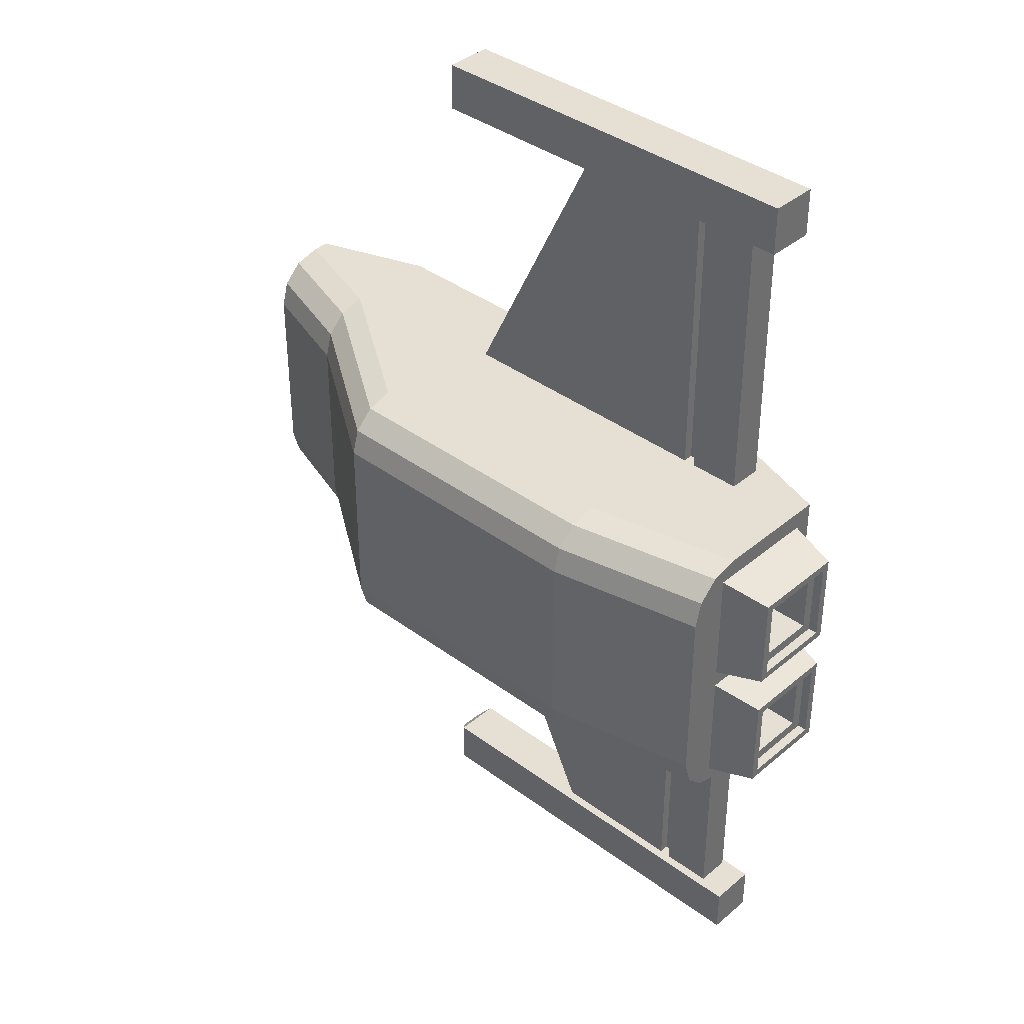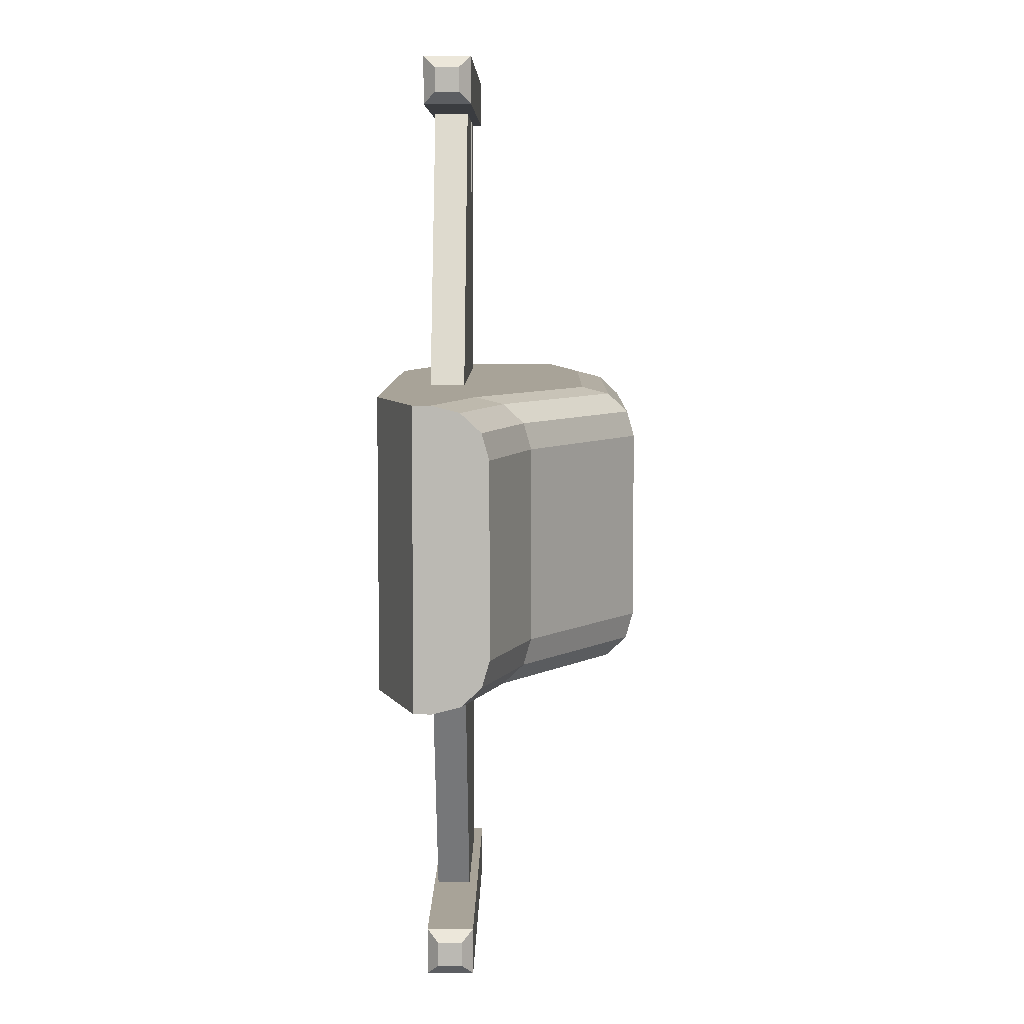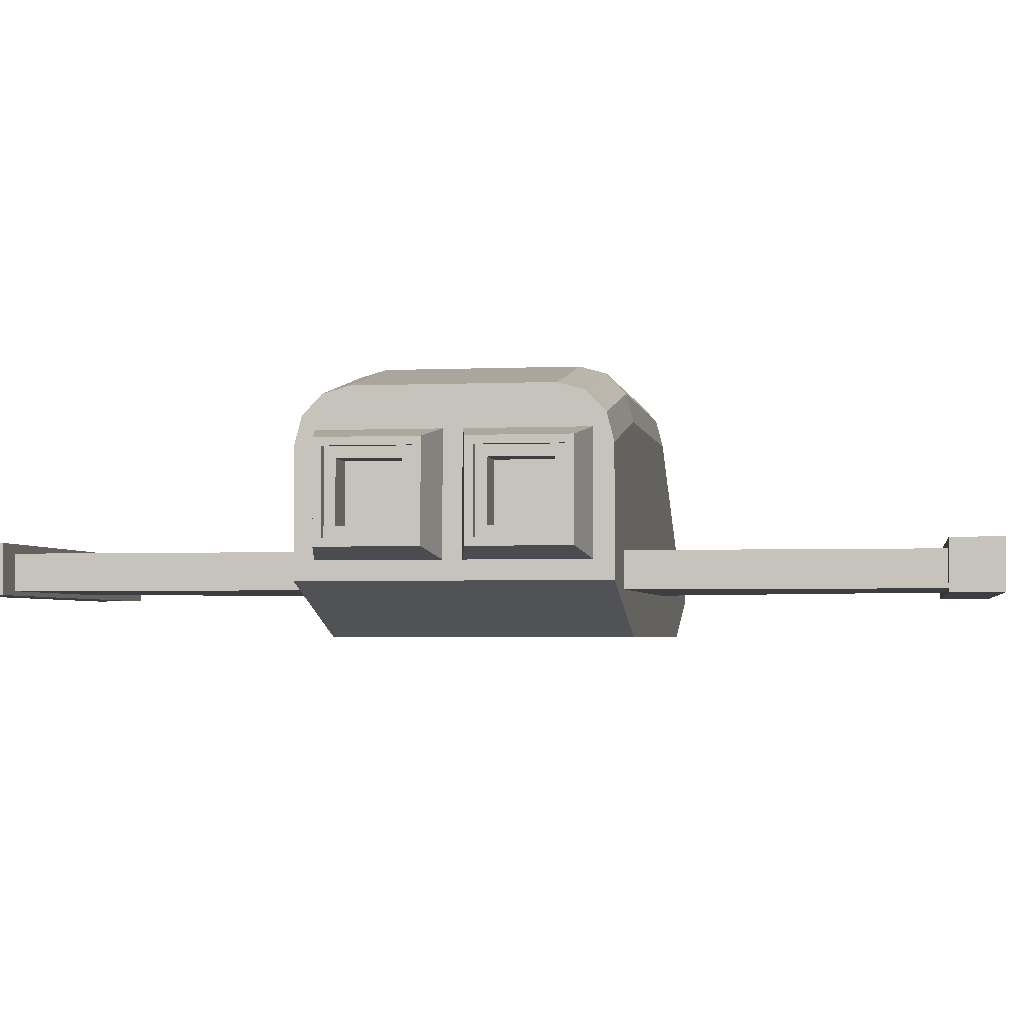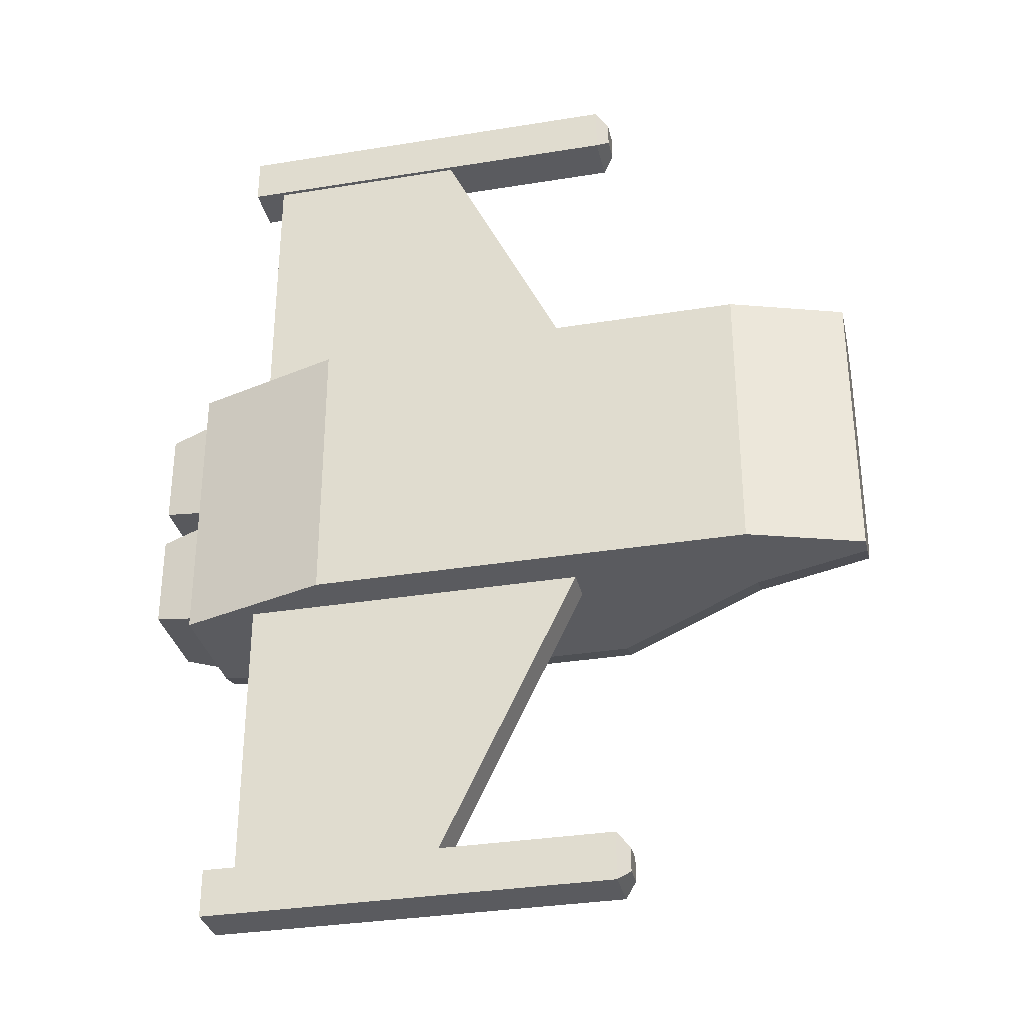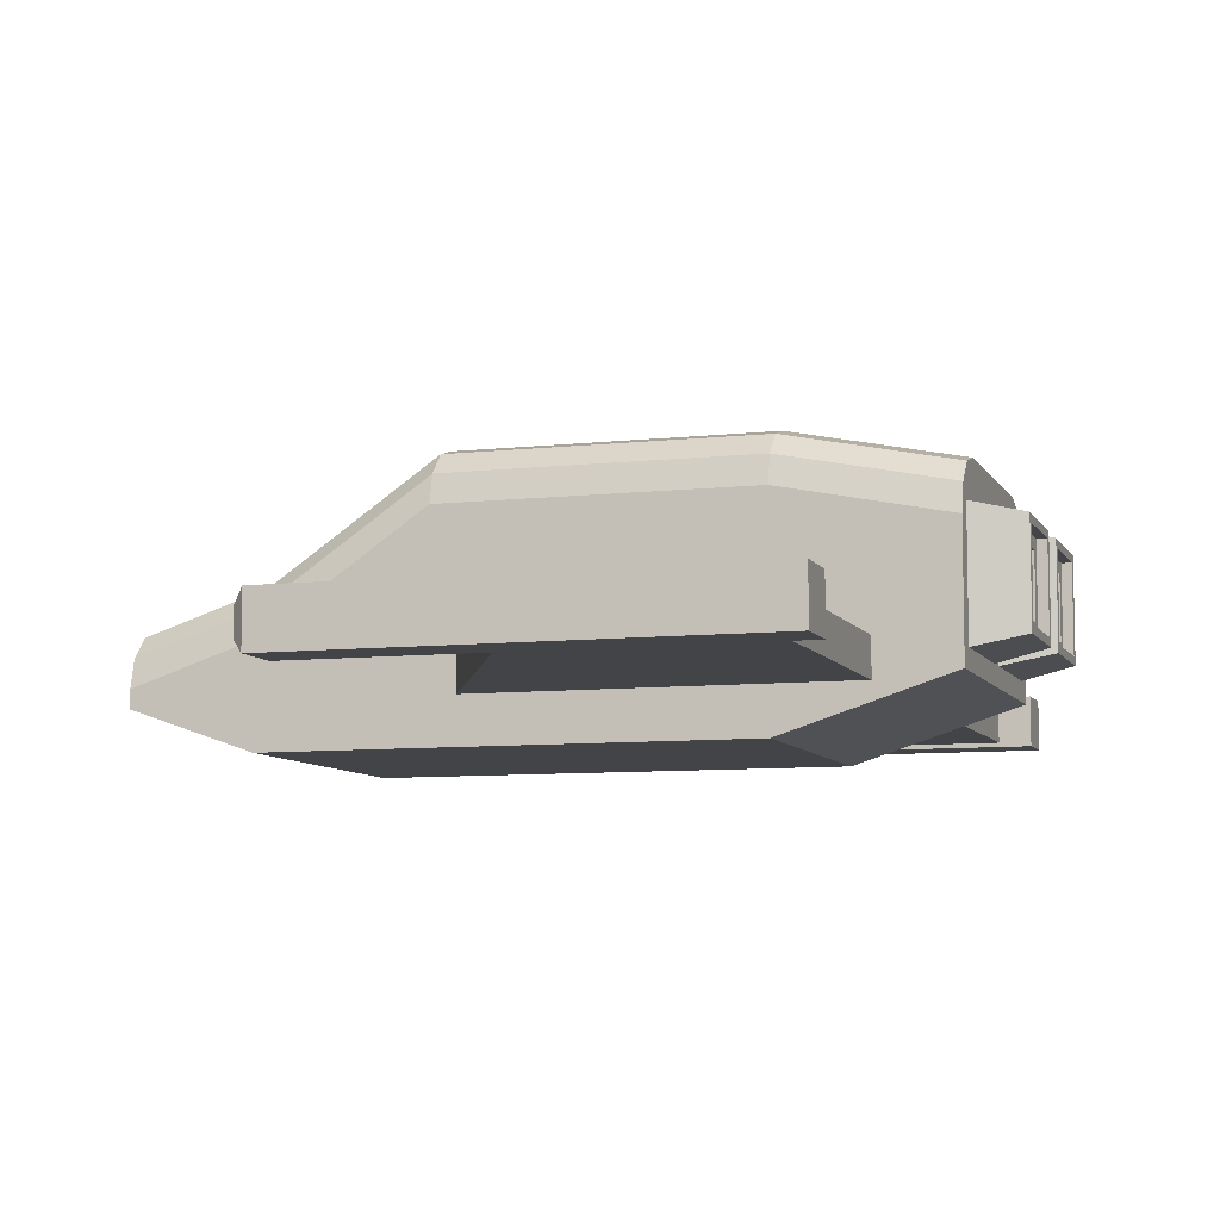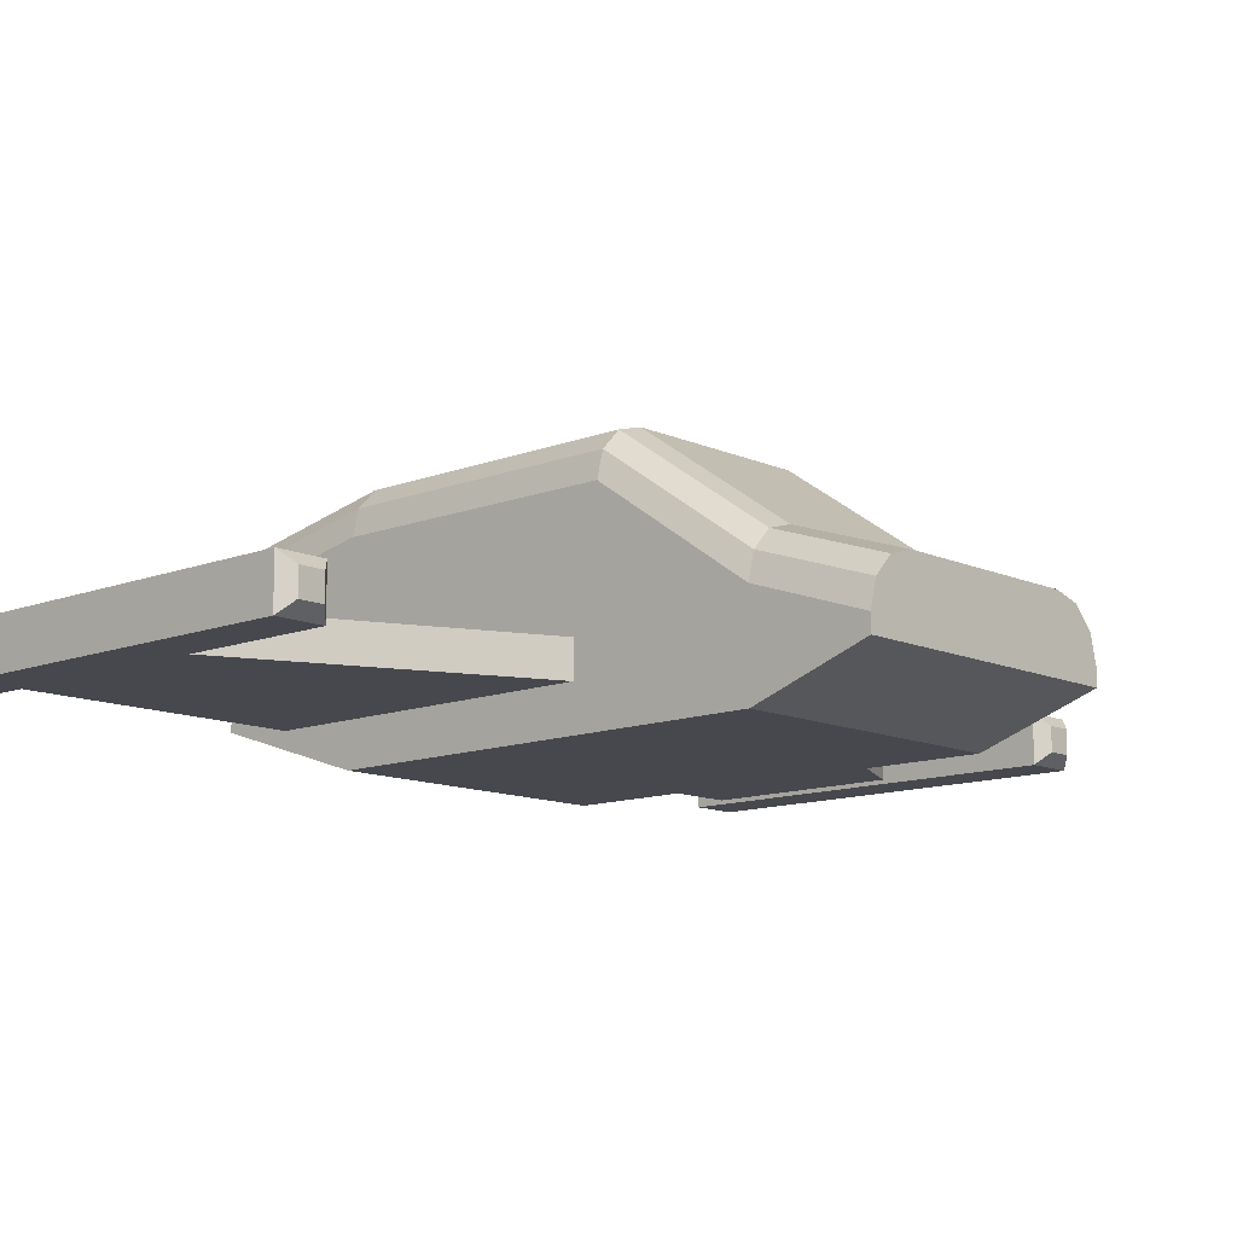
<metadata>
{"format":"obj","ext":"obj","renderer":"f3d","projection":"perspective","resolution":1024,"background":"white","views":[{"elev":38.2,"azim":-136.8,"up":"+Z"},{"elev":6.9,"azim":90.6,"up":"+Z"},{"elev":-3.0,"azim":-80.9,"up":"+Y"},{"elev":-32.8,"azim":12.7,"up":"+Z"},{"elev":-7.8,"azim":-162.4,"up":"+Y"},{"elev":-11.8,"azim":42.9,"up":"+Y"}]}
</metadata>
<code>
o Cube.002
v -1.93 -0.7287 -3.481
v -1.93 -0.3923 -3.481
v -1.93 -0.7287 -3.145
v -1.93 -0.3923 -3.145
v 1.006 -0.6463 -3.399
v 0.9239 -0.7287 -3.481
v 1.006 -0.4747 -3.399
v 0.9239 -0.3923 -3.481
v 1.006 -0.6463 -3.227
v 0.9239 -0.7287 -3.145
v 0.9239 -0.3923 -3.145
v 1.006 -0.4747 -3.227
v -1.93 -0.7287 3.192
v -1.93 -0.3923 3.192
v -1.93 -0.7287 2.855
v -1.93 -0.3923 2.855
v 1.006 -0.6463 3.109
v 0.9239 -0.7287 3.192
v 1.006 -0.4747 3.109
v 0.9239 -0.3923 3.192
v 1.006 -0.6463 2.938
v 0.9239 -0.7287 2.855
v 0.9239 -0.3923 2.855
v 1.006 -0.4747 2.938
v 0.8554 -1 0.8554
v -1.145 -1 0.8554
v 0.8554 -1 -1.145
v -1.145 -1 -1.145
v 1.933 -1 0.8554
v 1.933 -1 -1.145
v -2.222 -0.6532 -1.145
v -2.222 -0.6532 0.8554
v 2.728 -0.7233 0.8554
v 2.728 -0.7233 -1.145
v 0.8554 0.4 0.8554
v 0.8554 0.773 0.5037
v 0.8554 0.5865 0.8083
v 0.8554 0.723 0.6796
v -1.145 0.773 0.5037
v -1.145 0.4017 0.8554
v -1.145 0.7232 0.6796
v -1.145 0.5874 0.8083
v 0.8554 0.773 -0.7929
v 0.8554 0.4 -1.145
v 0.8554 0.723 -0.9687
v 0.8554 0.5865 -1.097
v -1.145 0.4017 -1.145
v -1.145 0.773 -0.7929
v -1.145 0.5874 -1.097
v -1.145 0.7232 -0.9687
v 1.933 -0.3404 0.8554
v 1.933 0.03422 0.5037
v 1.933 -0.1531 0.8083
v 1.933 -0.01597 0.6796
v 1.933 0.03422 -0.7929
v 1.933 -0.3404 -1.145
v 1.933 -0.01597 -0.9687
v 1.933 -0.1531 -1.097
v -2.222 0.5568 -0.7929
v -2.222 0.186 -1.145
v -2.222 0.5071 -0.9687
v -2.222 0.3714 -1.097
v -2.222 0.186 0.8554
v -2.222 0.5568 0.5037
v -2.222 0.3714 0.8083
v -2.222 0.5071 0.6796
v 2.728 -0.2298 0.5037
v 2.728 -0.6043 0.8554
v 2.728 -0.28 0.6796
v 2.728 -0.4171 0.8083
v 2.728 -0.6043 -1.145
v 2.728 -0.2298 -0.7929
v 2.728 -0.4171 -1.097
v 2.728 -0.28 -0.9687
v -1.27 -0.7 -3.145
v -1.27 -0.4547 -3.145
v -0.2909 -0.7 -3.145
v -0.2909 -0.4547 -3.145
v -1.27 -0.7 -1.145
v -1.27 -0.4547 -1.145
v 0.6808 -0.7 -1.145
v 0.6808 -0.4547 -1.145
v -1.352 -0.7 -3.145
v -1.352 -0.4547 -3.145
v -1.352 -0.4547 -1.145
v -1.352 -0.7 -1.145
v -1.714 -0.7 -3.145
v -1.714 -0.4547 -3.145
v -1.714 -0.4547 -1.145
v -1.714 -0.7 -1.145
v -1.27 -0.5236 -1.145
v -1.27 -0.5236 -3.145
v -1.352 -0.5236 -1.145
v -1.352 -0.5236 -3.145
v -1.27 -0.7 2.855
v -1.27 -0.4547 2.855
v -0.2909 -0.7 2.855
v -0.2909 -0.4547 2.855
v -1.27 -0.7 0.8554
v -1.27 -0.4547 0.8554
v 0.6808 -0.7 0.8554
v 0.6808 -0.4547 0.8554
v -1.352 -0.7 2.855
v -1.352 -0.4547 2.855
v -1.352 -0.4547 0.8554
v -1.352 -0.7 0.8554
v -1.714 -0.7 2.855
v -1.714 -0.4547 2.855
v -1.714 -0.4547 0.8554
v -1.714 -0.7 0.8554
v -1.27 -0.5236 0.8554
v -1.27 -0.5236 2.855
v -1.352 -0.5236 0.8554
v -1.352 -0.5236 2.855
v -2.555 -0.4009 -0.8901
v -2.555 0.1583 -0.8901
v -2.222 -0.5248 -1.014
v -2.222 0.2822 -1.014
v -2.555 -0.4009 -0.3308
v -2.555 0.1583 -0.3308
v -2.222 -0.5248 -0.2069
v -2.222 0.2822 -0.2069
v -2.555 -0.4537 -0.9429
v -2.555 0.2112 -0.9429
v -2.555 0.2112 -0.278
v -2.555 -0.4537 -0.278
v -2.491 -0.3274 -0.8166
v -2.491 0.08487 -0.8166
v -2.491 0.08487 -0.4043
v -2.491 -0.3274 -0.4043
v -2.491 -0.4009 -0.8901
v -2.491 0.1583 -0.8901
v -2.491 0.1583 -0.3308
v -2.491 -0.4009 -0.3308
v -2.231 -0.3274 -0.8166
v -2.231 0.08487 -0.8166
v -2.231 0.08487 -0.4043
v -2.231 -0.3274 -0.4043
v -2.555 -0.4009 0.6009
v -2.555 0.1583 0.6009
v -2.222 -0.5248 0.7248
v -2.222 0.2822 0.7248
v -2.555 -0.4009 0.04164
v -2.555 0.1583 0.04164
v -2.222 -0.5248 -0.08227
v -2.222 0.2822 -0.08227
v -2.555 -0.4537 0.6537
v -2.555 0.2112 0.6537
v -2.555 0.2112 -0.0112
v -2.555 -0.4537 -0.0112
v -2.491 -0.3274 0.5274
v -2.491 0.08487 0.5274
v -2.491 0.08487 0.1151
v -2.491 -0.3274 0.1151
v -2.491 -0.4009 0.6009
v -2.491 0.1583 0.6009
v -2.491 0.1583 0.04164
v -2.491 -0.4009 0.04164
v -2.231 -0.3274 0.5274
v -2.231 0.08487 0.5274
v -2.231 0.08487 0.1151
v -2.231 -0.3274 0.1151
f 5 7 12 9
f 11 8 2 4
f 3 4 2 1
f 1 2 8 6
f 10 11 4 3
f 7 5 6 8
f 10 6 5 9
f 8 11 12 7
f 11 10 9 12
f 6 10 3 1
f 17 21 24 19
f 23 16 14 20
f 15 13 14 16
f 13 18 20 14
f 22 15 16 23
f 19 20 18 17
f 22 21 17 18
f 20 19 24 23
f 23 24 21 22
f 18 13 15 22
f 43 36 52 55
f 26 40 63 32
f 47 28 31 60
f 27 25 26 28
f 36 43 48 39
f 39 48 59 64
f 31 32 63 65 66 64 59 61 62 60
f 28 47 44 27
f 51 29 33 68
f 25 27 30 29
f 35 25 29 51
f 28 26 32 31
f 27 44 56 30
f 34 71 73 74 72 67 69 70 68 33
f 29 30 34 33
f 30 56 71 34
f 55 52 67 72
f 36 39 41 38
f 38 41 42 37
f 37 42 40 35
f 48 43 45 50
f 50 45 46 49
f 49 46 44 47
f 39 64 66 41
f 41 66 65 42
f 42 65 63 40
f 52 36 38 54
f 54 38 37 53
f 53 37 35 51
f 43 55 57 45
f 45 57 58 46
f 46 58 56 44
f 59 48 50 61
f 61 50 49 62
f 62 49 47 60
f 55 72 74 57
f 57 74 73 58
f 58 73 71 56
f 51 68 70 53
f 53 70 69 54
f 54 69 67 52
f 25 35 40 26
f 75 92 76 78 77
f 77 78 82 81
f 84 85 93 94
f 77 81 79 75
f 82 78 76 80
f 83 86 90 87
f 75 79 86 83
f 90 89 88 87
f 84 94 83 87 88
f 85 84 88 89
f 91 92 94 93
f 80 76 92 91
f 92 75 83 94
f 95 97 98 96 112
f 97 101 102 98
f 104 114 113 105
f 97 95 99 101
f 102 100 96 98
f 103 107 110 106
f 95 103 106 99
f 110 107 108 109
f 104 108 107 103 114
f 105 109 108 104
f 111 113 114 112
f 100 111 112 96
f 112 114 103 95
f 123 124 118 117
f 121 122 125 126
f 120 116 132 133
f 117 121 126 123
f 122 118 124 125
f 115 116 124 123
f 120 119 126 125
f 119 115 123 126
f 116 120 125 124
f 127 130 138 135
f 119 120 133 134
f 115 119 134 131
f 116 115 131 132
f 127 128 132 131
f 129 130 134 133
f 130 127 131 134
f 128 129 133 132
f 138 137 136 135
f 128 127 135 136
f 129 128 136 137
f 130 129 137 138
f 147 141 142 148
f 145 150 149 146
f 144 157 156 140
f 141 147 150 145
f 146 149 148 142
f 139 147 148 140
f 144 149 150 143
f 143 150 147 139
f 140 148 149 144
f 151 159 162 154
f 143 158 157 144
f 139 155 158 143
f 140 156 155 139
f 151 155 156 152
f 153 157 158 154
f 154 158 155 151
f 152 156 157 153
f 162 159 160 161
f 152 160 159 151
f 153 161 160 152
f 154 162 161 153

</code>
